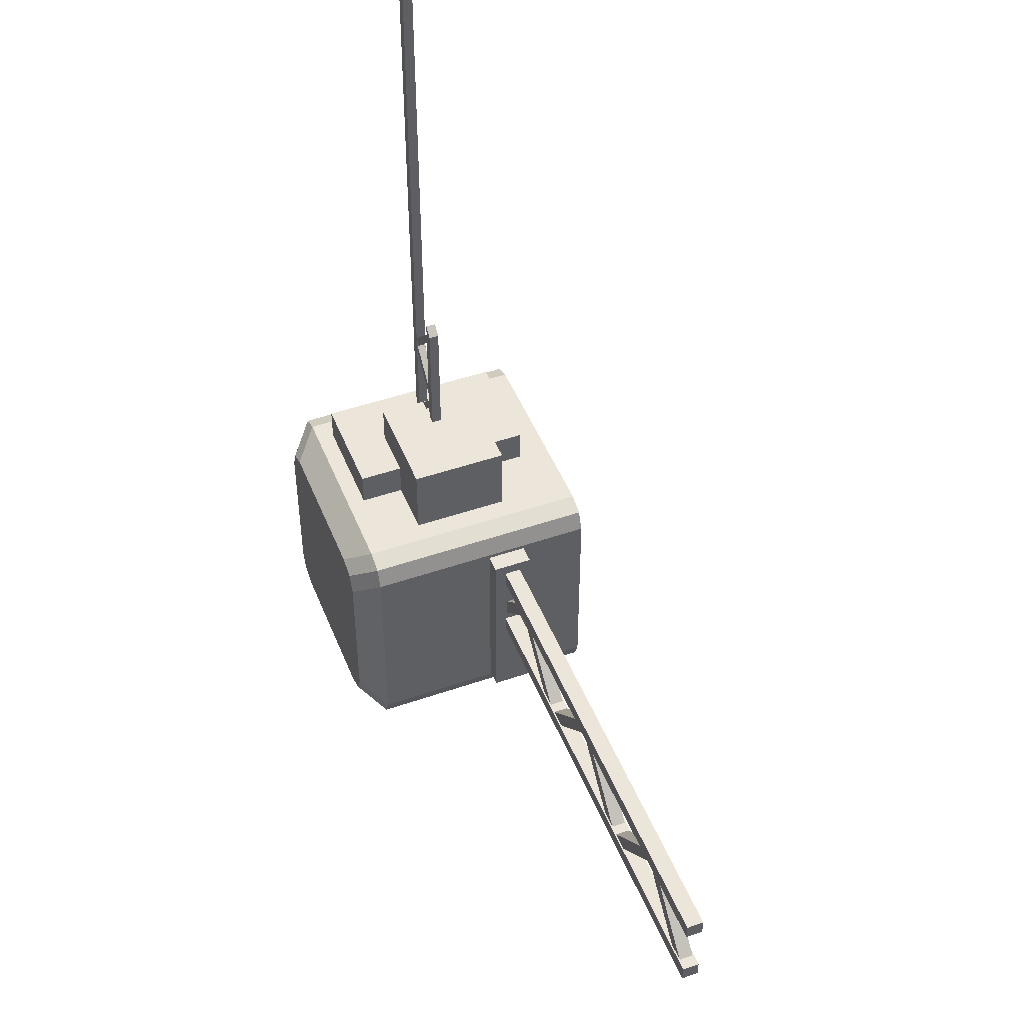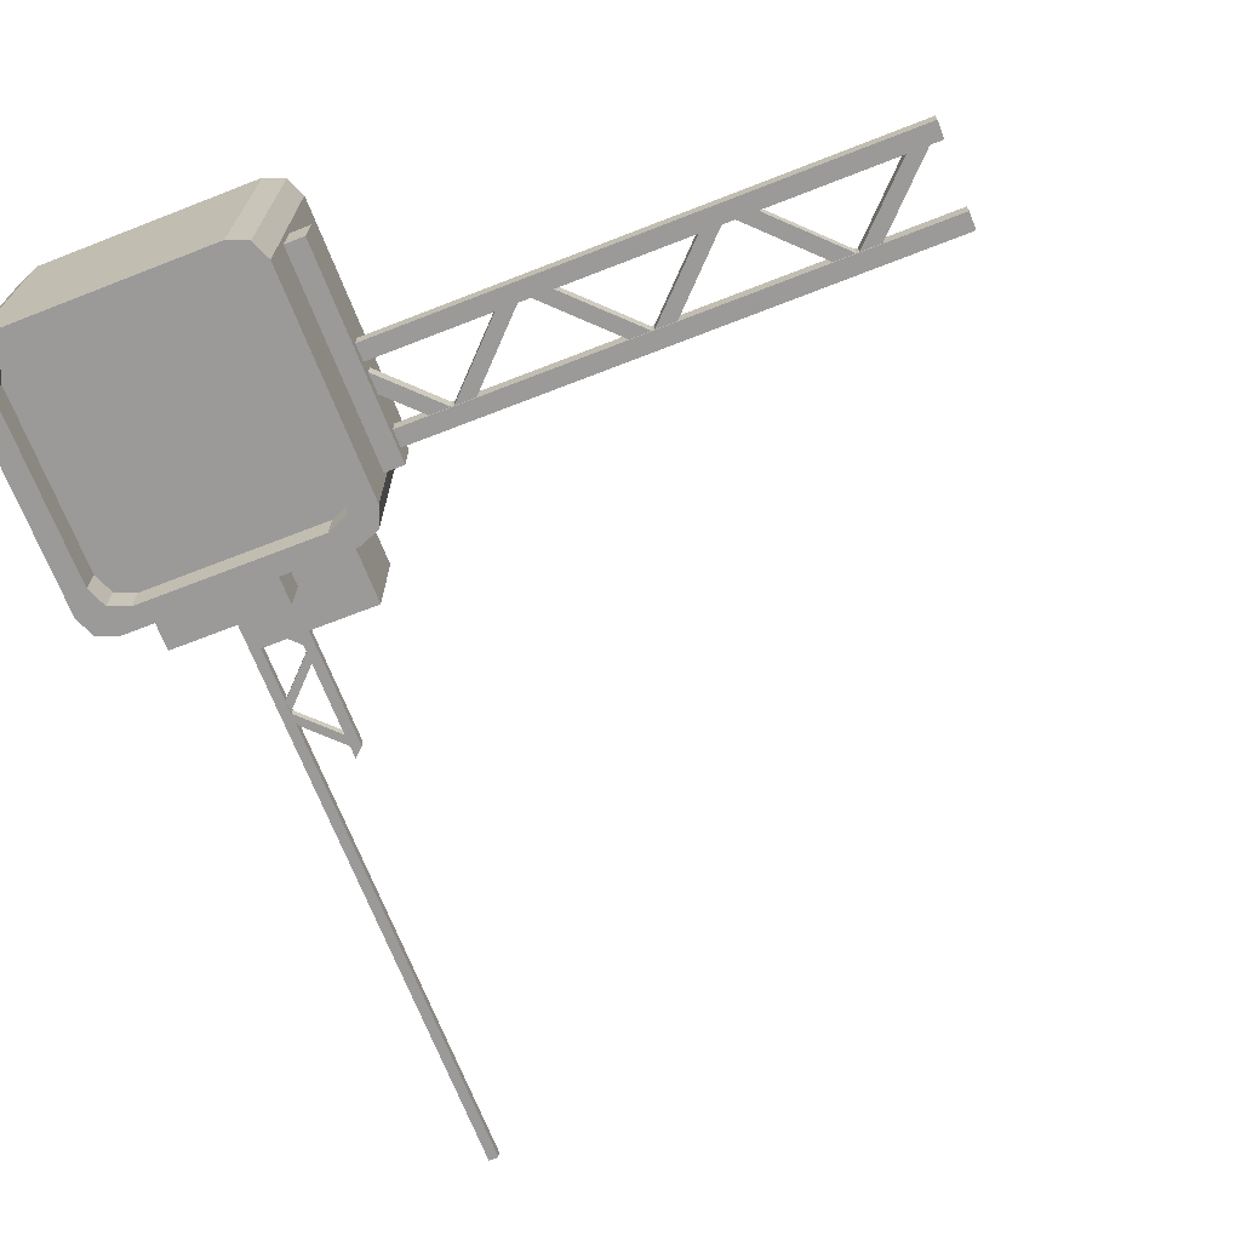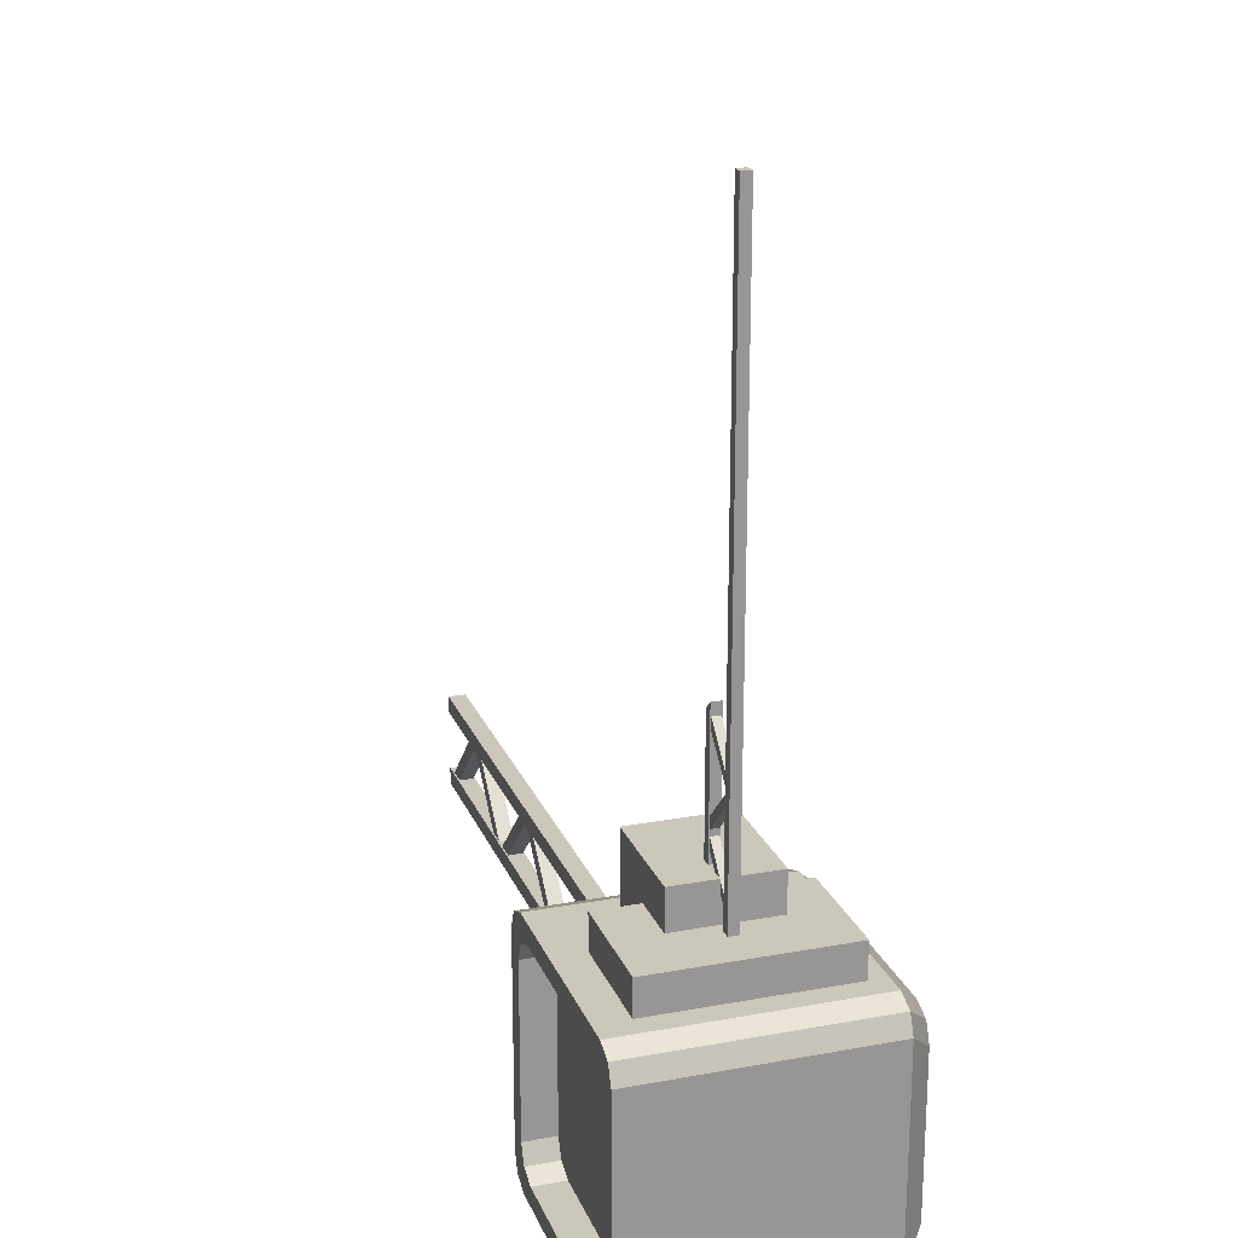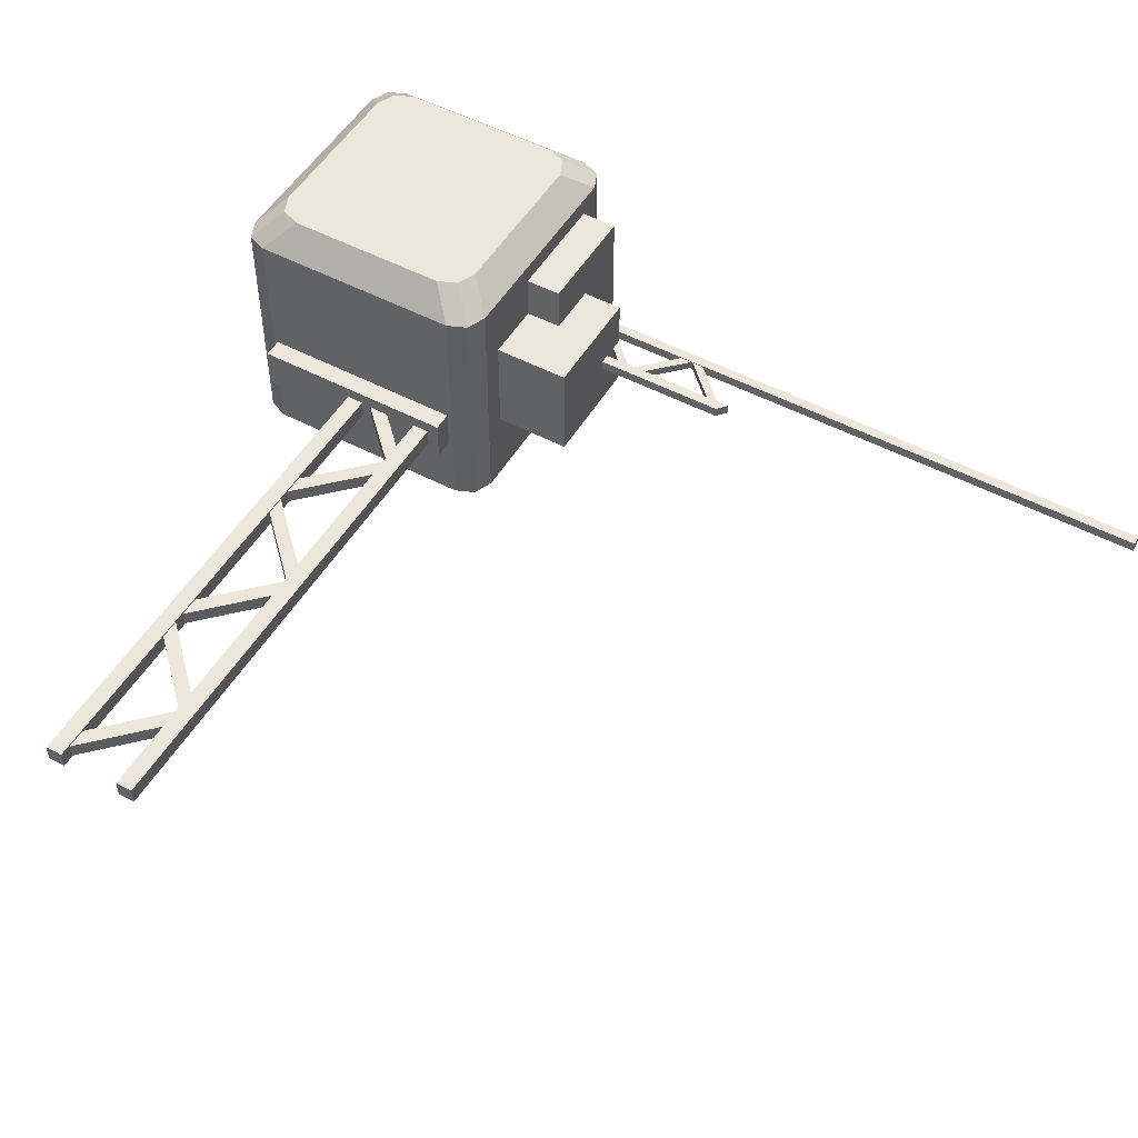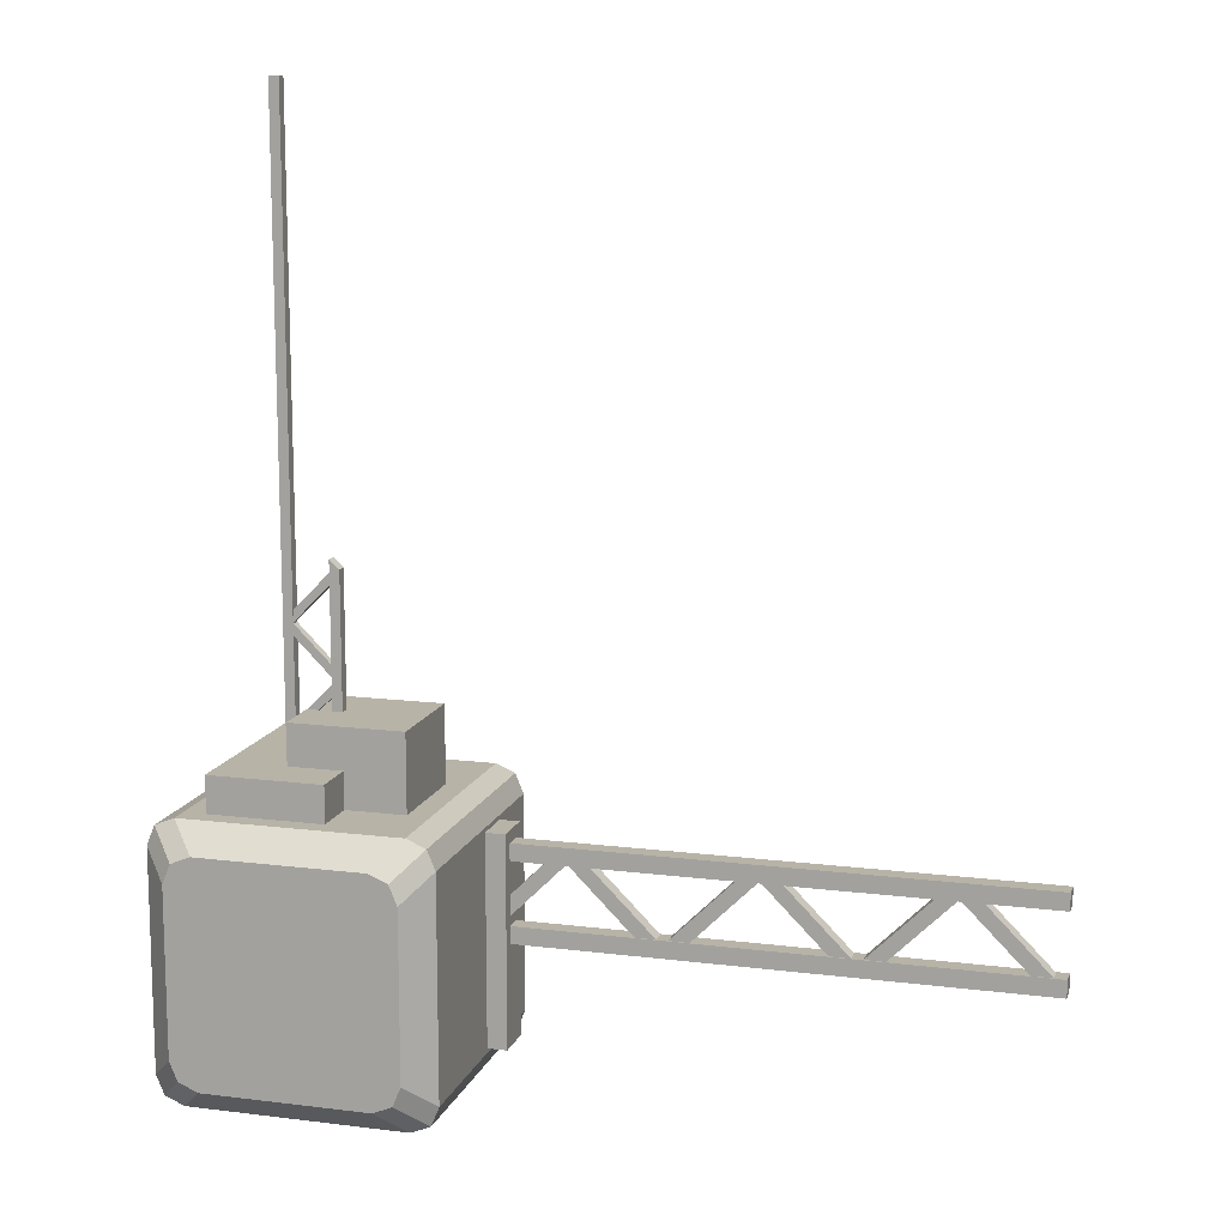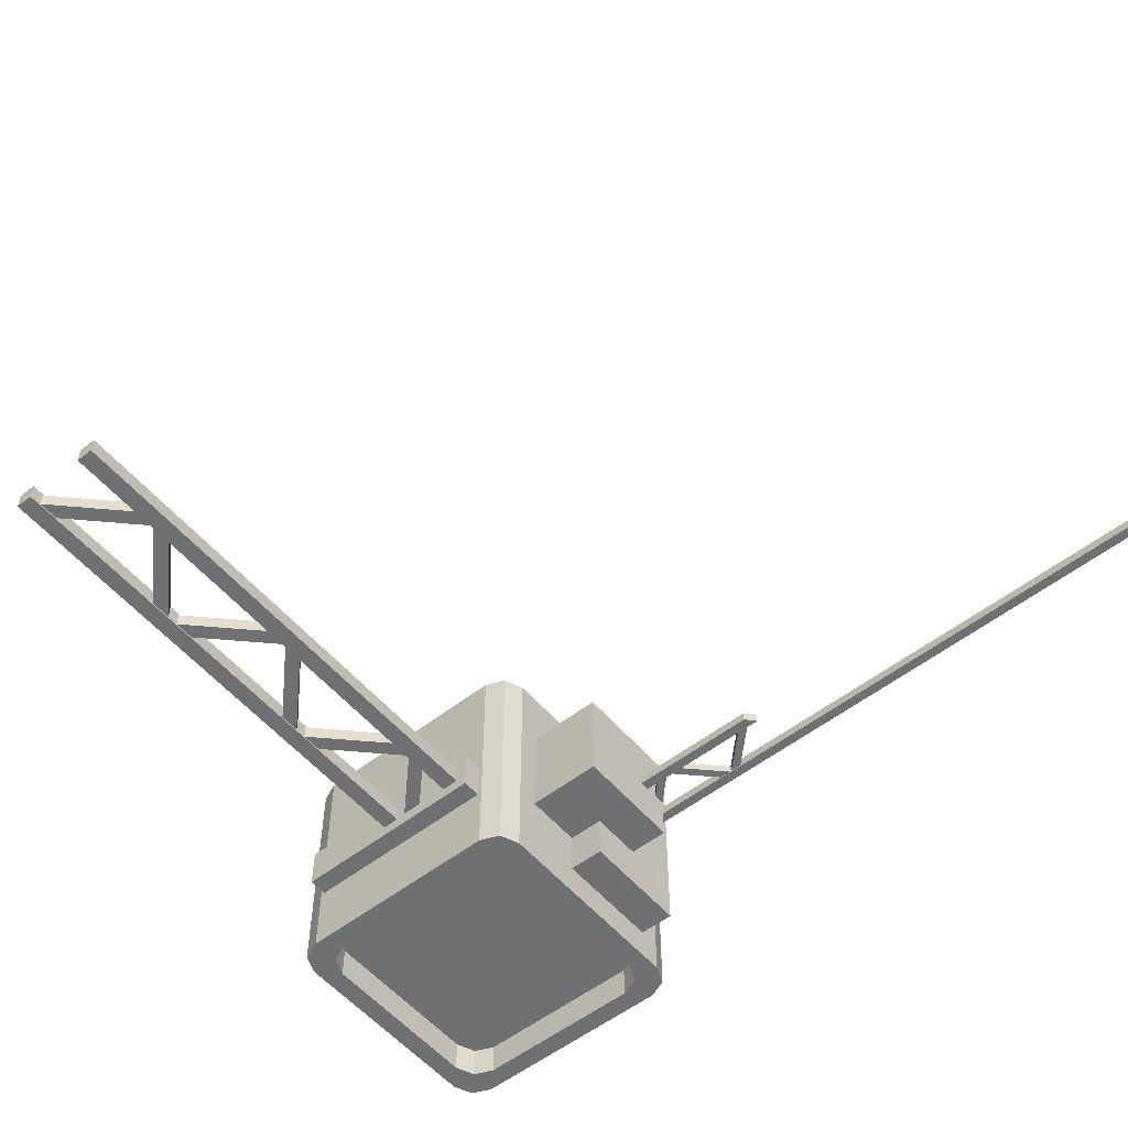
<metadata>
{"format":"obj","ext":"obj","renderer":"f3d","projection":"perspective","resolution":1024,"background":"white","views":[{"elev":47.5,"azim":68.7,"up":"+Y"},{"elev":-69.5,"azim":21.3,"up":"+Z"},{"elev":21.6,"azim":-108.0,"up":"+Y"},{"elev":51.0,"azim":120.0,"up":"+Z"},{"elev":12.8,"azim":16.1,"up":"+Y"},{"elev":-54.9,"azim":129.5,"up":"+Z"}]}
</metadata>
<code>
o TV_1_Cylinder.001
v 0.1723 -0.1731 1.045
v 0.1308 -0.1316 1.045
v 0.143 -0.161 1.045
v 0.1308 0.1949 1.045
v 0.1723 0.2364 1.045
v 0.143 0.2242 1.045
v 0.5403 -0.1316 1.045
v 0.4988 -0.1731 1.045
v 0.5282 -0.161 1.045
v 0.4988 0.2364 1.045
v 0.5403 0.1949 1.045
v 0.5282 0.2242 1.045
v 0.1308 -0.1316 1.17
v 0.1723 -0.1731 1.17
v 0.143 -0.161 1.17
v 0.1723 0.2364 1.17
v 0.1308 0.1949 1.17
v 0.143 0.2242 1.17
v 0.4988 -0.1731 1.17
v 0.5403 -0.1316 1.17
v 0.5282 -0.161 1.17
v 0.5403 0.1949 1.17
v 0.4988 0.2364 1.17
v 0.5282 0.2242 1.17
v 0.2114 -0.1341 1.455
v 0.1698 -0.09252 1.455
v 0.182 -0.1219 1.455
v 0.1723 -0.1731 1.416
v 0.1308 -0.1316 1.416
v 0.143 -0.161 1.416
v 0.1698 0.1558 1.455
v 0.2114 0.1974 1.455
v 0.182 0.1852 1.455
v 0.1308 0.1949 1.416
v 0.1723 0.2364 1.416
v 0.143 0.2242 1.416
v 0.5013 -0.09252 1.455
v 0.4597 -0.1341 1.455
v 0.4891 -0.1219 1.455
v 0.5403 -0.1316 1.416
v 0.4988 -0.1731 1.416
v 0.5282 -0.161 1.416
v 0.4988 0.2364 1.416
v 0.5403 0.1949 1.416
v 0.5282 0.2242 1.416
v 0.4597 0.1974 1.455
v 0.5013 0.1558 1.455
v 0.4891 0.1852 1.455
v 0.2029 -0.1425 1.045
v 0.1614 -0.101 1.045
v 0.1735 -0.1304 1.045
v 0.1614 0.1643 1.045
v 0.2029 0.2058 1.045
v 0.1735 0.1937 1.045
v 0.4682 0.2058 1.045
v 0.5097 0.1643 1.045
v 0.4976 0.1937 1.045
v 0.5097 -0.101 1.045
v 0.4682 -0.1425 1.045
v 0.4976 -0.1304 1.045
v 0.2029 -0.1425 1.096
v 0.1614 -0.101 1.096
v 0.1735 -0.1304 1.096
v 0.1614 0.1643 1.096
v 0.2029 0.2058 1.096
v 0.1735 0.1937 1.096
v 0.4682 0.2058 1.096
v 0.5097 0.1643 1.096
v 0.4976 0.1937 1.096
v 0.5097 -0.101 1.096
v 0.4682 -0.1425 1.096
v 0.4976 -0.1304 1.096
v 0.2136 -0.0487 1.096
v 0.2552 -0.09028 1.096
v 0.2258 -0.0781 1.096
v 0.2552 0.1536 1.096
v 0.2136 0.112 1.096
v 0.2258 0.1414 1.096
v 0.4575 0.112 1.096
v 0.4159 0.1536 1.096
v 0.4453 0.1414 1.096
v 0.4159 -0.09028 1.096
v 0.4575 -0.0487 1.096
v 0.4453 -0.0781 1.096
v 0.2056 0.231 1.096
v 0.3761 0.231 1.096
v 0.2056 0.231 1.388
v 0.3761 0.231 1.388
v 0.2056 0.2907 1.096
v 0.2056 0.2907 1.388
v 0.3761 0.2907 1.388
v 0.3761 0.2907 1.096
v 0.295 0.231 1.164
v 0.4656 0.231 1.164
v 0.295 0.231 1.319
v 0.4656 0.231 1.319
v 0.295 0.3518 1.164
v 0.295 0.3518 1.319
v 0.4656 0.3518 1.319
v 0.4656 0.3518 1.164
v 0.2641 0.2502 1.232
v 0.279 0.2502 1.232
v 0.2641 1.202 1.232
v 0.279 1.202 1.232
v 0.2641 0.2502 1.247
v 0.279 0.2502 1.247
v 0.279 1.202 1.247
v 0.2641 1.202 1.247
v 0.3331 0.2502 1.232
v 0.348 0.2502 1.232
v 0.3331 0.5634 1.232
v 0.348 0.5498 1.232
v 0.3331 0.2502 1.247
v 0.348 0.2502 1.247
v 0.348 0.5498 1.247
v 0.3331 0.5634 1.247
v 0.3467 0.3854 1.246
v 0.3379 0.3942 1.246
v 0.3467 0.3854 1.233
v 0.3379 0.3942 1.233
v 0.2654 0.3216 1.233
v 0.2741 0.3128 1.233
v 0.2654 0.3216 1.246
v 0.2741 0.3128 1.246
v 0.3379 0.3942 1.233
v 0.3467 0.403 1.233
v 0.3379 0.3942 1.246
v 0.3467 0.403 1.246
v 0.3467 0.5408 1.246
v 0.3379 0.5495 1.246
v 0.3467 0.5408 1.233
v 0.3379 0.5495 1.233
v 0.2654 0.4668 1.233
v 0.2741 0.4756 1.233
v 0.2654 0.4668 1.246
v 0.2741 0.4756 1.246
v 0.2654 0.4769 1.233
v 0.2741 0.4681 1.233
v 0.2654 0.4769 1.246
v 0.2741 0.4681 1.246
v 0.5358 0.1702 1.172
v 0.5358 0.1443 1.172
v 1.334 0.1702 1.172
v 1.334 0.1443 1.172
v 0.5358 0.1702 1.199
v 0.5358 0.1443 1.199
v 1.334 0.1443 1.199
v 1.334 0.1702 1.199
v 0.5358 0.0505 1.172
v 0.5358 0.02461 1.172
v 1.334 0.05049 1.172
v 1.334 0.02461 1.172
v 0.5358 0.0505 1.199
v 0.5358 0.02461 1.199
v 1.334 0.02461 1.199
v 1.334 0.05049 1.199
v 0.5398 0.06584 1.174
v 0.5551 0.05061 1.174
v 0.5398 0.06584 1.197
v 0.5551 0.05061 1.197
v 0.7703 0.02687 1.197
v 0.7856 0.04211 1.197
v 0.7703 0.02687 1.174
v 0.7856 0.04211 1.174
v 0.642 0.168 1.174
v 0.6573 0.1527 1.174
v 0.642 0.168 1.197
v 0.6573 0.1527 1.197
v 0.6596 0.168 1.174
v 0.6443 0.1527 1.174
v 0.6596 0.168 1.197
v 0.6443 0.1527 1.197
v 0.7856 0.04211 1.174
v 0.8008 0.02687 1.174
v 0.7856 0.04211 1.197
v 0.8008 0.02687 1.197
v 1.04 0.02687 1.197
v 1.055 0.04211 1.197
v 1.04 0.02687 1.174
v 1.055 0.04211 1.174
v 0.9116 0.168 1.174
v 0.9268 0.1527 1.174
v 0.9116 0.168 1.197
v 0.9268 0.1527 1.197
v 0.9291 0.168 1.174
v 0.9139 0.1527 1.174
v 0.9291 0.168 1.197
v 0.9139 0.1527 1.197
v 1.055 0.04211 1.174
v 1.07 0.02687 1.174
v 1.055 0.04211 1.197
v 1.07 0.02687 1.197
v 1.309 0.02687 1.197
v 1.325 0.04211 1.197
v 1.309 0.02687 1.174
v 1.325 0.04211 1.174
v 1.181 0.168 1.174
v 1.196 0.1527 1.174
v 1.181 0.168 1.197
v 1.196 0.1527 1.197
v 1.199 0.168 1.174
v 1.183 0.1527 1.174
v 1.199 0.168 1.197
v 1.183 0.1527 1.197
v 0.5696 0.1882 1.154
v 0.5696 -0.125 1.154
v 0.5696 0.1882 1.217
v 0.5696 -0.125 1.217
v 0.5313 0.1882 1.154
v 0.5313 -0.125 1.154
v 0.5313 0.1882 1.217
v 0.5313 -0.125 1.217
f 40 20 22 44
f 13 29 34 17
f 28 14 19 41
f 25 38 39 37 47 48 46 32 33 31 26 27
f 43 23 16 35
f 41 38 25 28
f 35 32 46 43
f 44 47 37 40
f 31 34 29 26
f 35 36 33 32
f 36 34 31 33
f 25 27 30 28
f 27 26 29 30
f 37 39 42 40
f 39 38 41 42
f 44 45 48 47
f 45 43 46 48
f 13 15 30 29
f 15 14 28 30
f 40 42 21 20
f 42 41 19 21
f 16 18 36 35
f 18 17 34 36
f 22 24 45 44
f 24 23 43 45
f 88 87 85 86
f 91 92 89 90
f 87 90 89 85
f 88 91 90 87
f 86 92 91 88
f 85 89 92 86
f 96 95 93 94
f 99 100 97 98
f 95 98 97 93
f 96 99 98 95
f 94 100 99 96
f 93 97 100 94
f 7 58 56 11
f 23 10 5 16
f 10 55 53 5
f 1 49 59 8
f 52 64 62 50
f 58 70 68 56
f 20 7 11 22
f 14 1 8 19
f 4 52 50 2
f 55 67 65 53
f 49 61 71 59
f 14 15 3 1
f 15 13 2 3
f 23 24 12 10
f 24 22 11 12
f 5 6 18 16
f 6 4 17 18
f 8 9 21 19
f 9 7 20 21
f 4 6 54 52
f 6 5 53 54
f 56 57 12 11
f 57 55 10 12
f 59 60 9 8
f 60 58 7 9
f 1 3 51 49
f 3 2 50 51
f 52 54 66 64
f 54 53 65 66
f 68 69 57 56
f 69 67 55 57
f 71 72 60 59
f 72 70 58 60
f 62 63 51 50
f 63 61 49 51
f 2 13 17 4
f 67 80 76 65
f 64 77 73 62
f 61 74 82 71
f 70 83 79 68
f 82 74 75 73 77 78 76 80 81 79 83 84
f 70 72 84 83
f 72 71 82 84
f 73 75 63 62
f 75 74 61 63
f 76 78 66 65
f 78 77 64 66
f 79 81 69 68
f 81 80 67 69
f 103 104 102 101
f 108 105 106 107
f 103 108 107 104
f 101 105 108 103
f 104 107 106 102
f 111 112 110 109
f 116 113 114 115
f 111 116 115 112
f 109 113 116 111
f 112 115 114 110
f 117 124 122 119
f 120 121 123 118
f 118 123 124 117
f 119 122 121 120
f 129 140 138 131
f 128 126 134 136
f 127 128 136 135
f 125 127 135 133
f 132 137 139 130
f 130 139 140 129
f 126 125 133 134
f 131 138 137 132
f 143 144 142 141
f 148 145 146 147
f 143 148 147 144
f 141 145 148 143
f 144 147 146 142
f 151 152 150 149
f 156 153 154 155
f 151 156 155 152
f 149 153 156 151
f 152 155 154 150
f 161 172 170 163
f 160 158 166 168
f 159 160 168 167
f 157 159 167 165
f 164 169 171 162
f 162 171 172 161
f 158 157 165 166
f 163 170 169 164
f 177 188 186 179
f 176 174 182 184
f 175 176 184 183
f 173 175 183 181
f 180 185 187 178
f 178 187 188 177
f 174 173 181 182
f 179 186 185 180
f 193 204 202 195
f 192 190 198 200
f 191 192 200 199
f 189 191 199 197
f 196 201 203 194
f 194 203 204 193
f 190 189 197 198
f 195 202 201 196
f 206 205 207 208
f 210 212 211 209
f 206 208 212 210
f 208 207 211 212
f 207 205 209 211
f 205 206 210 209

</code>
